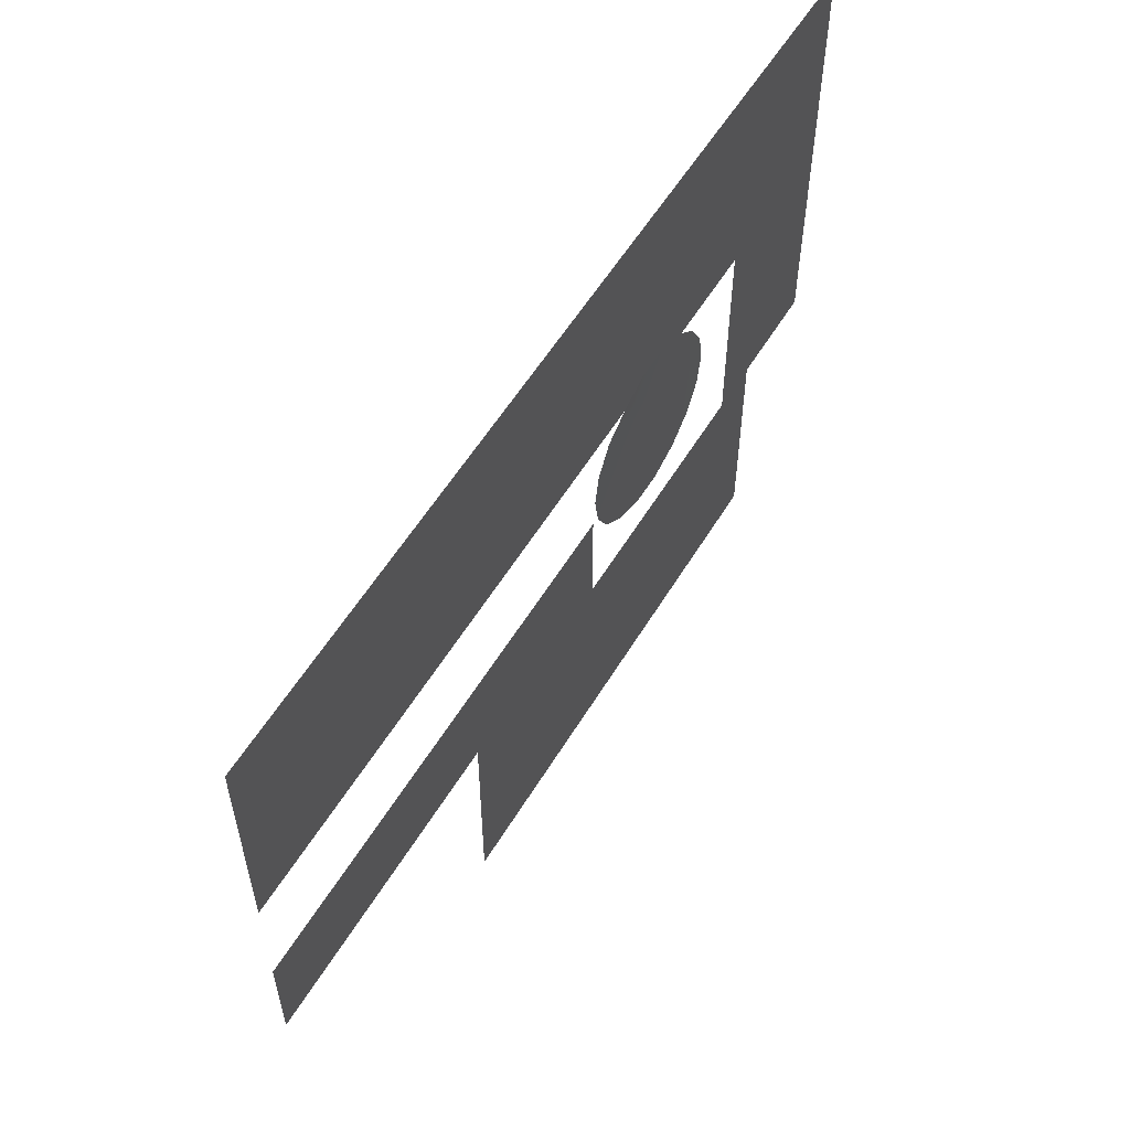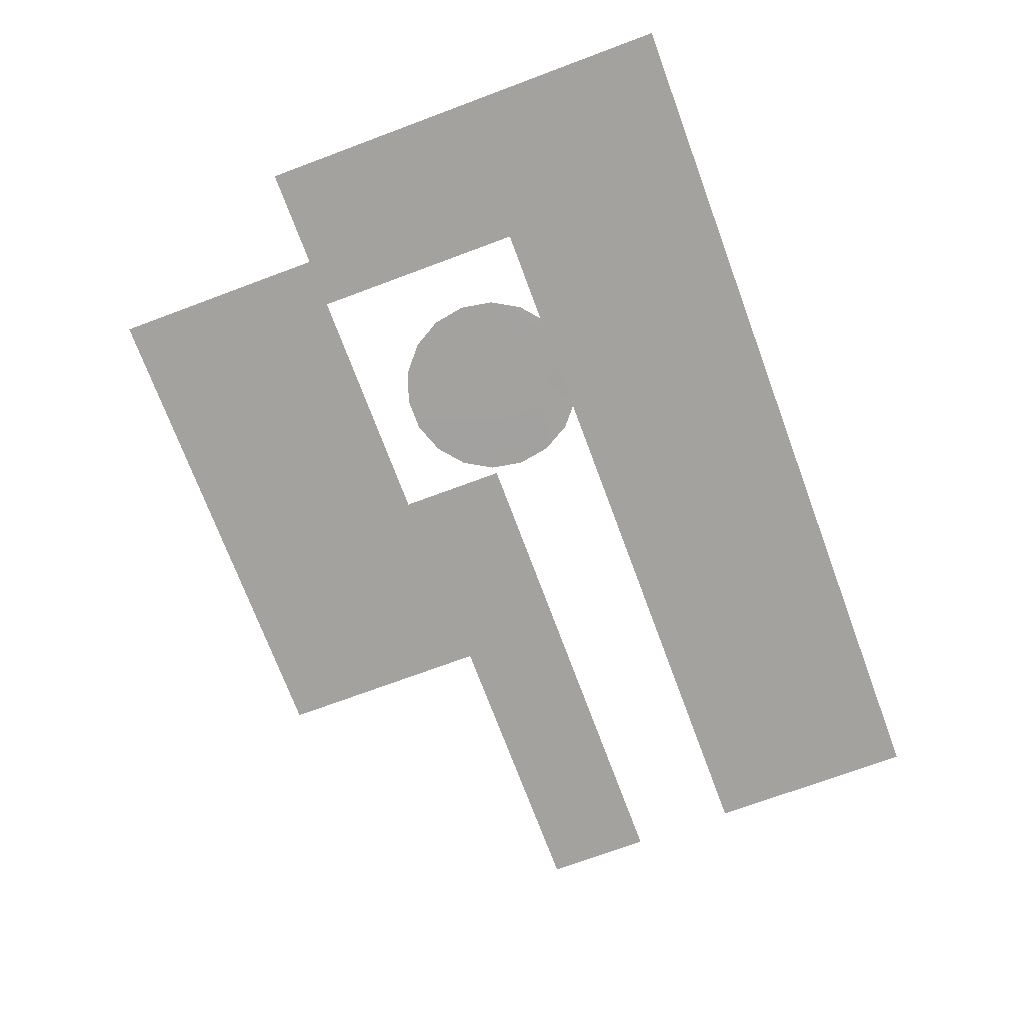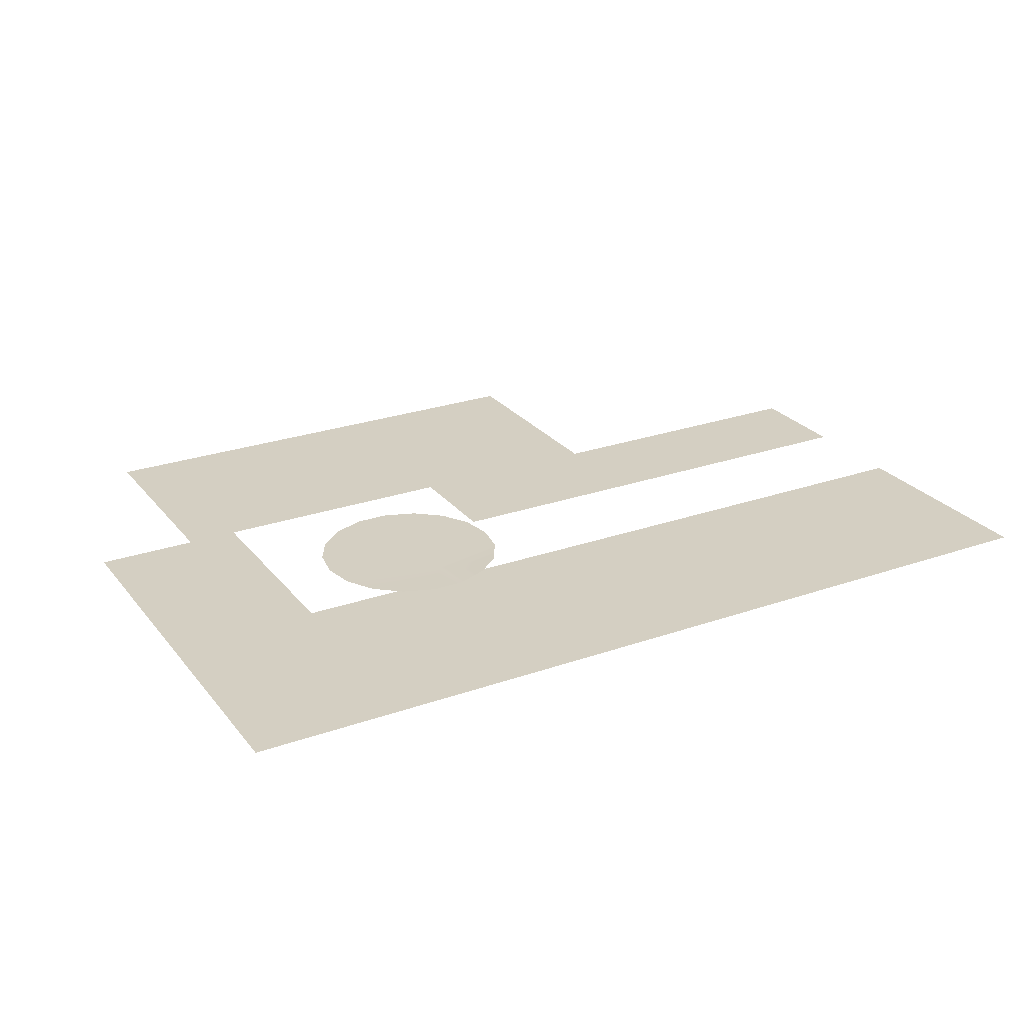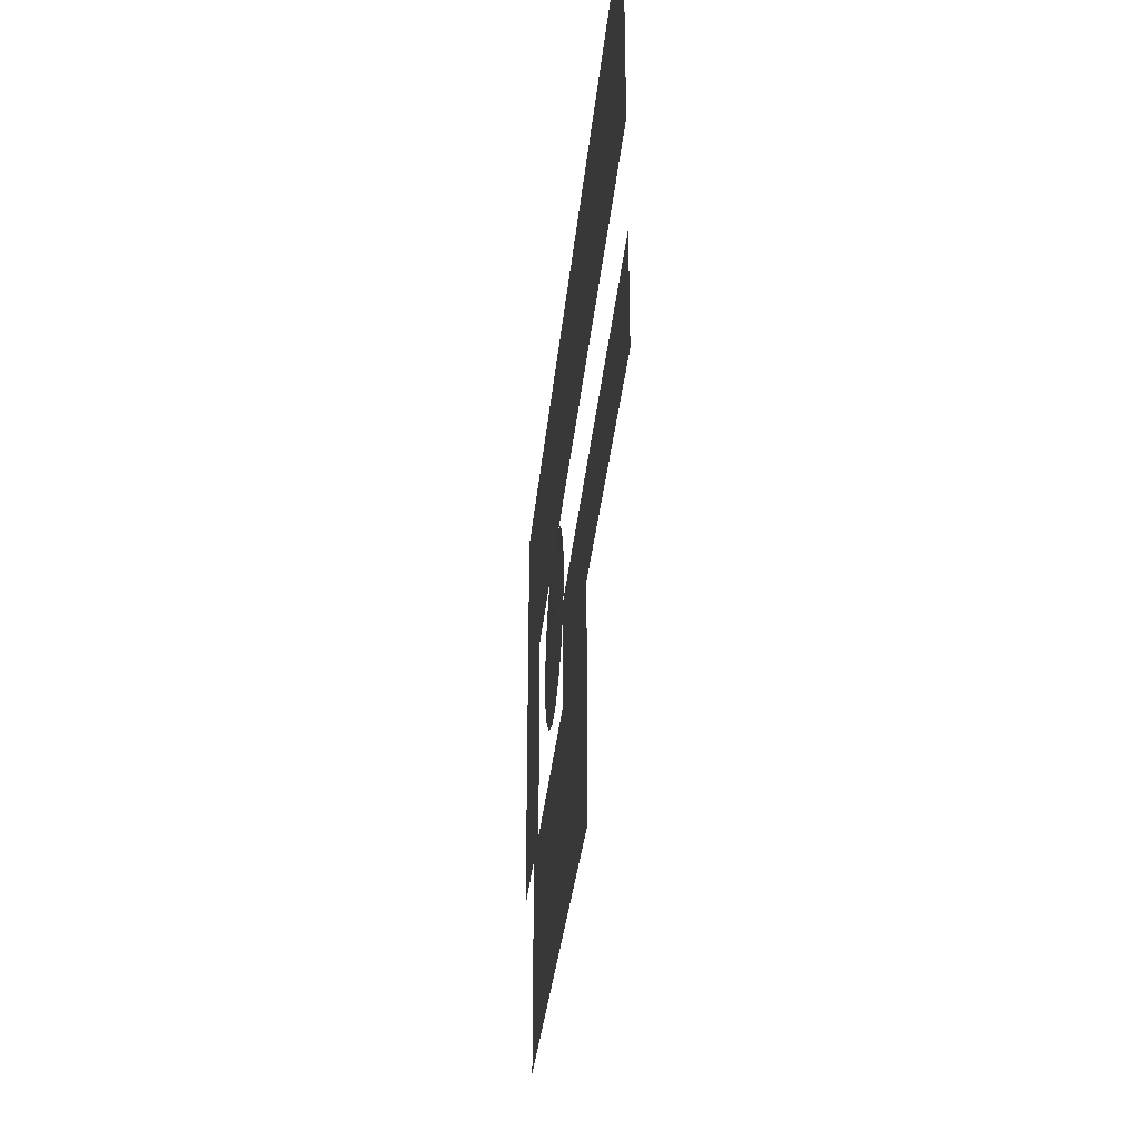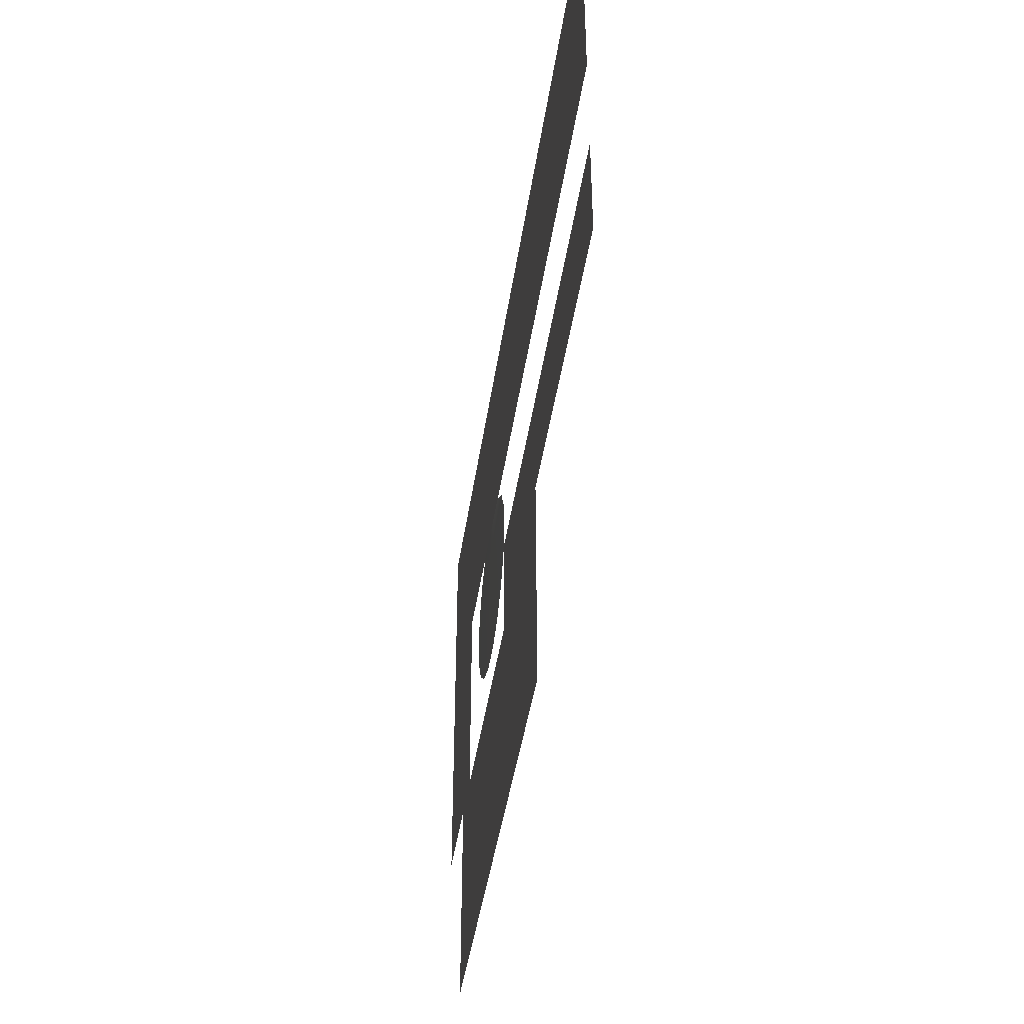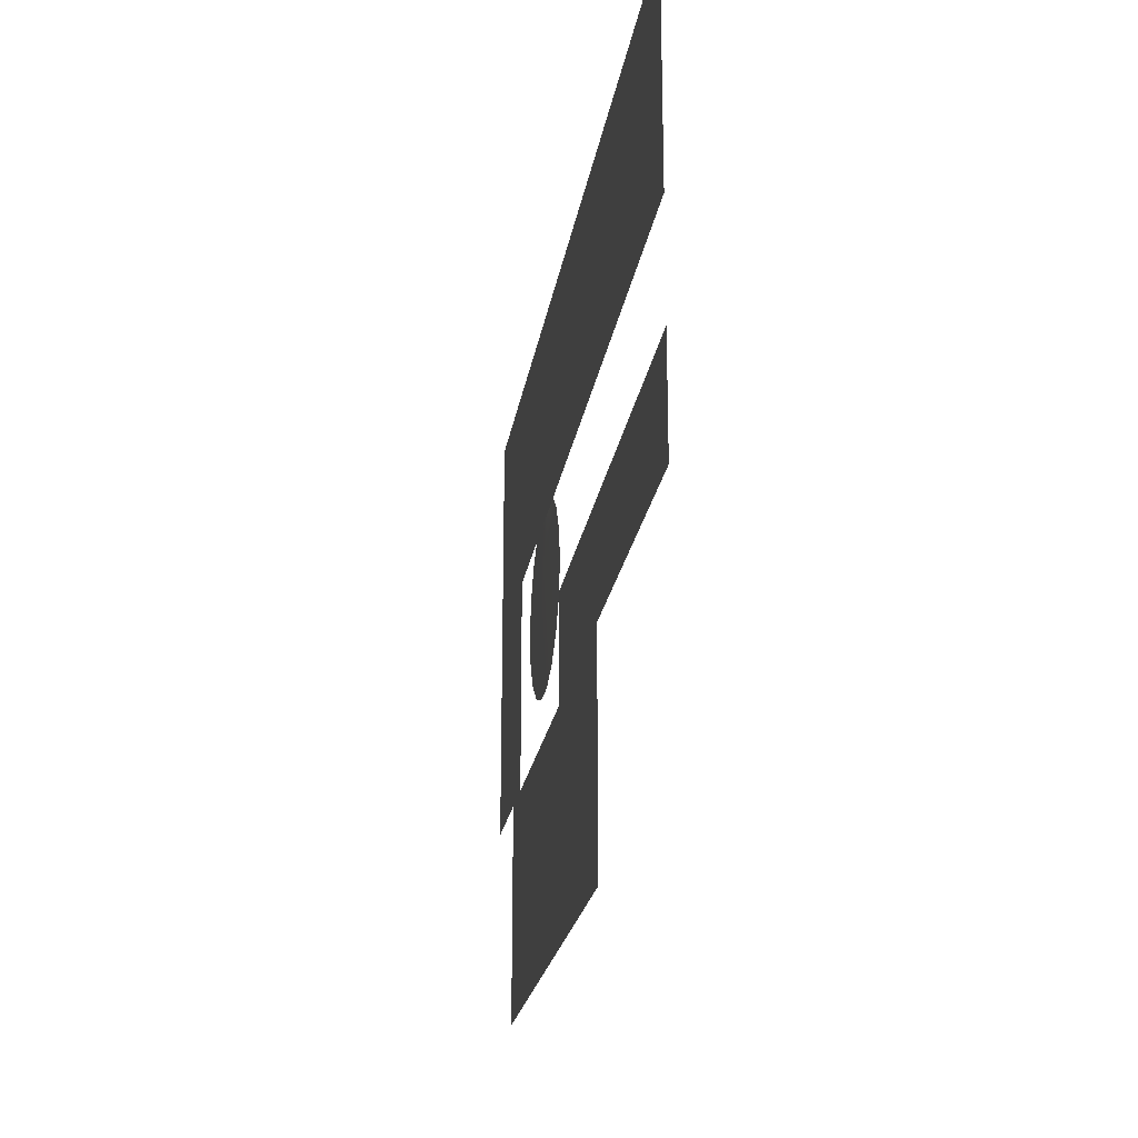
<metadata>
{"format":"obj","ext":"obj","renderer":"f3d","projection":"perspective","resolution":1024,"background":"white","views":[{"elev":56.8,"azim":120.9,"up":"+Z"},{"elev":-72.4,"azim":-69.6,"up":"+Y"},{"elev":25.6,"azim":-29.3,"up":"+Y"},{"elev":-33.2,"azim":84.5,"up":"+Z"},{"elev":-43.0,"azim":81.7,"up":"+Z"},{"elev":-22.8,"azim":81.1,"up":"+Z"}]}
</metadata>
<code>
v 1338 35 -964
v 886 35 -1456
v 886 35 -964
v 886 35 -1456
v 1338 35 -964
v 1338 35 -1456
v 1338 35 -471
v 886 35 -964
v 886 35 -471
v 886 35 -964
v 1338 35 -471
v 1338 35 -964
v 433 35 -964
v -19 35 -1456
v -19 35 -964
v -19 35 -1456
v 433 35 -964
v 433 35 -1456
v 433 35 -471
v -19 35 -964
v 206 35 -471
v -19 35 -964
v 433 35 -471
v 433 35 -964
v 433 35 1004
v -19 35 512
v -19 35 1004
v -19 35 512
v 433 35 1004
v 433 35 512
v 433 35 1496
v -19 35 1004
v -19 35 1496
v -19 35 1004
v 433 35 1496
v 433 35 1004
v 886 35 -964
v 433 35 -1456
v 433 35 -964
v 433 35 -1456
v 886 35 -964
v 886 35 -1456
v 886 35 -471
v 433 35 -964
v 433 35 -471
v 433 35 -964
v 886 35 -471
v 886 35 -964
v 886 35 20
v 433 35 -225
v 433 35 20
v 433 35 -471
v 886 35 20
v 886 35 -471
v 886 35 1004
v 433 35 512
v 433 35 1004
v 433 35 512
v 886 35 1004
v 886 35 512
v 886 35 1496
v 433 35 1004
v 433 35 1496
v 433 35 1004
v 886 35 1496
v 886 35 1004
v -19 35 -964
v -472 35 -1456
v -472 35 -964
v -472 35 -1456
v -19 35 -964
v -19 35 -1456
v -19 35 -471
v -472 35 -964
v -472 35 -471
v -472 35 -964
v -19 35 -471
v -19 35 -964
v -19 35 1004
v -472 35 512
v -472 35 1004
v -472 35 512
v -19 35 1004
v -19 35 512
v -19 35 1496
v -472 35 1004
v -472 35 1496
v -472 35 1004
v -19 35 1496
v -19 35 1004
v -924 35 20
v -1377 35 -471
v -1377 35 20
v -1151 35 -471
v -924 35 20
v -924 35 -471
v -924 35 512
v -1377 35 20
v -1377 35 512
v -1377 35 20
v -924 35 512
v -924 35 20
v -924 35 1004
v -1377 35 512
v -1377 35 1004
v -1377 35 512
v -924 35 1004
v -924 35 512
v -924 35 1496
v -1377 35 1004
v -1377 35 1496
v -1377 35 1004
v -924 35 1496
v -924 35 1004
v -472 35 -964
v -924 35 -1456
v -924 35 -964
v -924 35 -1456
v -472 35 -964
v -472 35 -1456
v -472 35 -471
v -924 35 -964
v -694 35 -471
v -924 35 -964
v -472 35 -471
v -472 35 -964
v -472 35 1004
v -924 35 512
v -924 35 1004
v -694 35 512
v -472 35 1004
v -472 35 512
v -472 35 1496
v -924 35 1004
v -924 35 1496
v -924 35 1004
v -472 35 1496
v -472 35 1004
v -694 35 512
v -924 35 20
v -924 35 512
v -924 35 512
v -472 35 1004
v -694 35 512
v -924 35 20
v -694 35 512
v -694 35 266
v -694 35 20
v -924 35 -471
v -924 35 20
v -924 35 -471
v -694 35 20
v -694 35 -225
v -694 35 -471
v -924 35 -964
v -924 35 -471
v 46 36 391
v 399 38 307
v 425 38 159
v 46 36 391
v 324 38 437
v 399 38 307
v 46 36 391
v 208 42 534
v 324 38 437
v 46 36 391
v 67 38 586
v 208 42 534
v 46 36 391
v -83 38 586
v 67 38 586
v 46 36 391
v -225 38 534
v -83 38 586
v 46 36 391
v -340 38 437
v -225 38 534
v 46 36 391
v -415 38 307
v -340 38 437
v 46 36 391
v -441 38 159
v -415 38 307
v 46 36 391
v -415 38 10
v -441 38 159
v 46 36 391
v -340 38 -119
v -415 38 10
v 46 36 391
v -225 38 -216
v -340 38 -119
v 46 36 391
v -83 38 -268
v -225 38 -216
v 46 36 391
v 67 38 -268
v -83 38 -268
v 46 36 391
v 208 38 -216
v 67 38 -268
v 46 36 391
v 324 38 -119
v 208 38 -216
v 46 36 391
v 399 38 10
v 324 38 -119
v 46 36 391
v 425 38 159
v 399 38 10
v 2697 35 20
v 2244 35 -471
v 2244 35 20
v 2244 35 -471
v 2697 35 20
v 2697 35 -471
v 2697 35 1004
v 2244 35 512
v 2244 35 1004
v 2244 35 512
v 2697 35 1004
v 2697 35 512
v 2697 35 1496
v 2244 35 1004
v 2244 35 1496
v 2244 35 1004
v 2697 35 1496
v 2697 35 1004
v 2244 35 20
v 1791 35 -471
v 1791 35 20
v 1791 35 -471
v 2244 35 20
v 2244 35 -471
v 2244 35 1004
v 1791 35 512
v 1791 35 1004
v 1791 35 512
v 2244 35 1004
v 2244 35 512
v 2244 35 1496
v 1791 35 1004
v 1791 35 1496
v 1791 35 1004
v 2244 35 1496
v 2244 35 1004
v 1791 35 20
v 1338 35 -471
v 1338 35 20
v 1338 35 -471
v 1791 35 20
v 1791 35 -471
v 1791 35 1004
v 1338 35 512
v 1338 35 1004
v 1338 35 512
v 1791 35 1004
v 1791 35 512
v 1791 35 1496
v 1338 35 1004
v 1338 35 1496
v 1338 35 1004
v 1791 35 1496
v 1791 35 1004
v 1338 35 20
v 886 35 -471
v 886 35 20
v 886 35 -471
v 1338 35 20
v 1338 35 -471
v 1338 35 1004
v 886 35 512
v 886 35 1004
v 886 35 512
v 1338 35 1004
v 1338 35 512
v 1338 35 1496
v 886 35 1004
v 886 35 1496
v 886 35 1004
v 1338 35 1496
v 1338 35 1004
v -924 35 20
v -694 35 266
v -694 35 20
v -1377 35 -471
v -924 35 20
v -1151 35 -471
v -924 35 -471
v -694 35 -225
v -694 35 -471
v 886 35 20
v 433 35 -471
v 433 35 -225
v 206 35 -471
v -19 35 -964
v -19 35 -471
f 1 2 3
f 4 5 6
f 7 8 9
f 10 11 12
f 13 14 15
f 16 17 18
f 19 20 21
f 22 23 24
f 25 26 27
f 28 29 30
f 31 32 33
f 34 35 36
f 37 38 39
f 40 41 42
f 43 44 45
f 46 47 48
f 49 50 51
f 52 53 54
f 55 56 57
f 58 59 60
f 61 62 63
f 64 65 66
f 67 68 69
f 70 71 72
f 73 74 75
f 76 77 78
f 79 80 81
f 82 83 84
f 85 86 87
f 88 89 90
f 91 92 93
f 94 95 96
f 97 98 99
f 100 101 102
f 103 104 105
f 106 107 108
f 109 110 111
f 112 113 114
f 115 116 117
f 118 119 120
f 121 122 123
f 124 125 126
f 127 128 129
f 130 131 132
f 133 134 135
f 136 137 138
f 139 140 141
f 142 143 144
f 145 146 147
f 148 149 150
f 151 152 153
f 154 155 156
f 157 158 159
f 160 161 162
f 163 164 165
f 166 167 168
f 169 170 171
f 172 173 174
f 175 176 177
f 178 179 180
f 181 182 183
f 184 185 186
f 187 188 189
f 190 191 192
f 193 194 195
f 196 197 198
f 199 200 201
f 202 203 204
f 205 206 207
f 208 209 210
f 211 212 213
f 214 215 216
f 217 218 219
f 220 221 222
f 223 224 225
f 226 227 228
f 229 230 231
f 232 233 234
f 235 236 237
f 238 239 240
f 241 242 243
f 244 245 246
f 247 248 249
f 250 251 252
f 253 254 255
f 256 257 258
f 259 260 261
f 262 263 264
f 265 266 267
f 268 269 270
f 271 272 273
f 274 275 276
f 277 278 279
f 280 281 282
f 283 284 285
f 286 287 288
f 289 290 291
f 292 293 294
f 295 296 297

</code>
